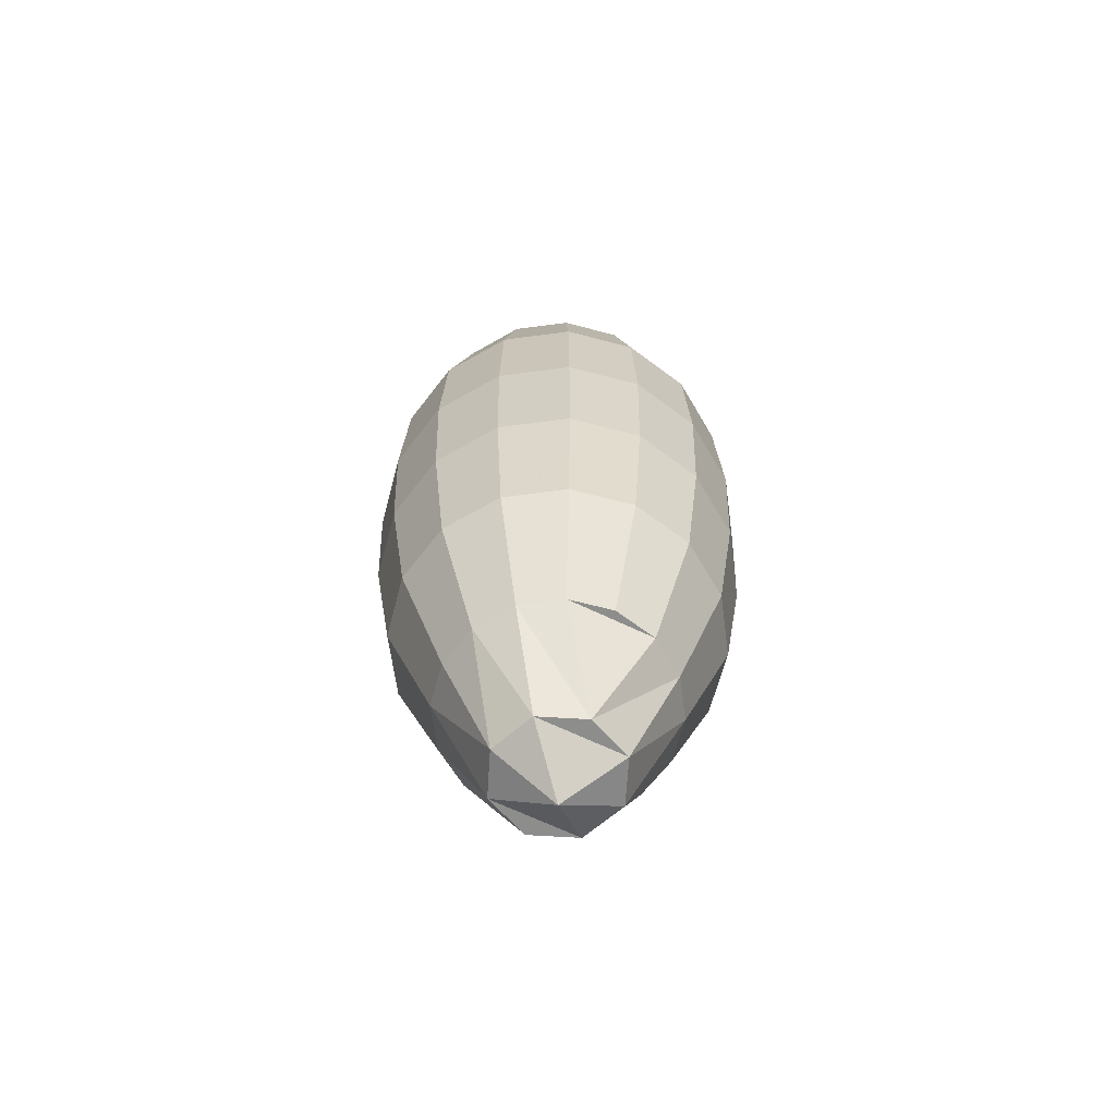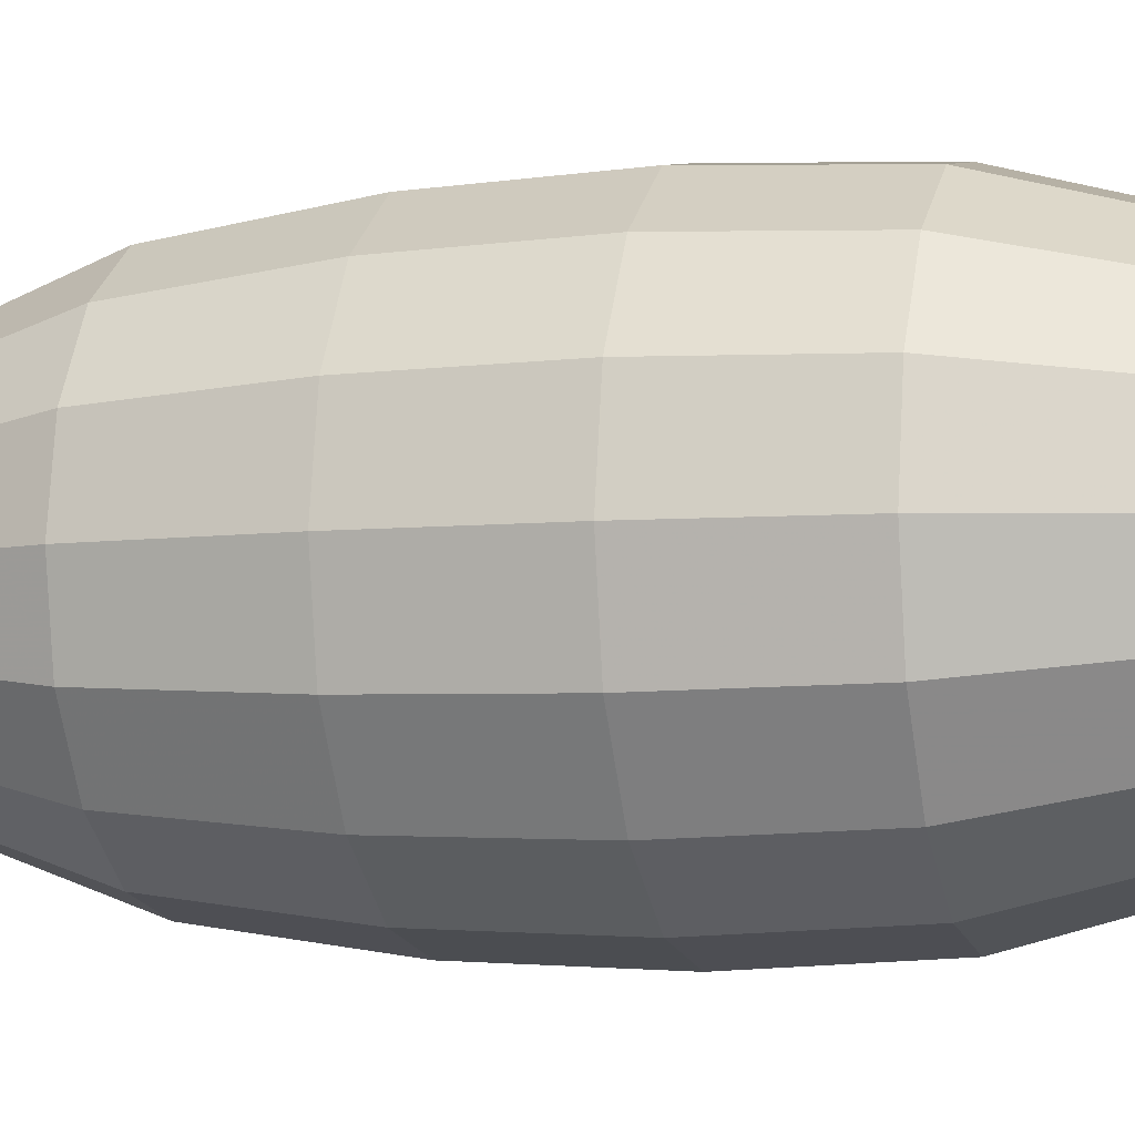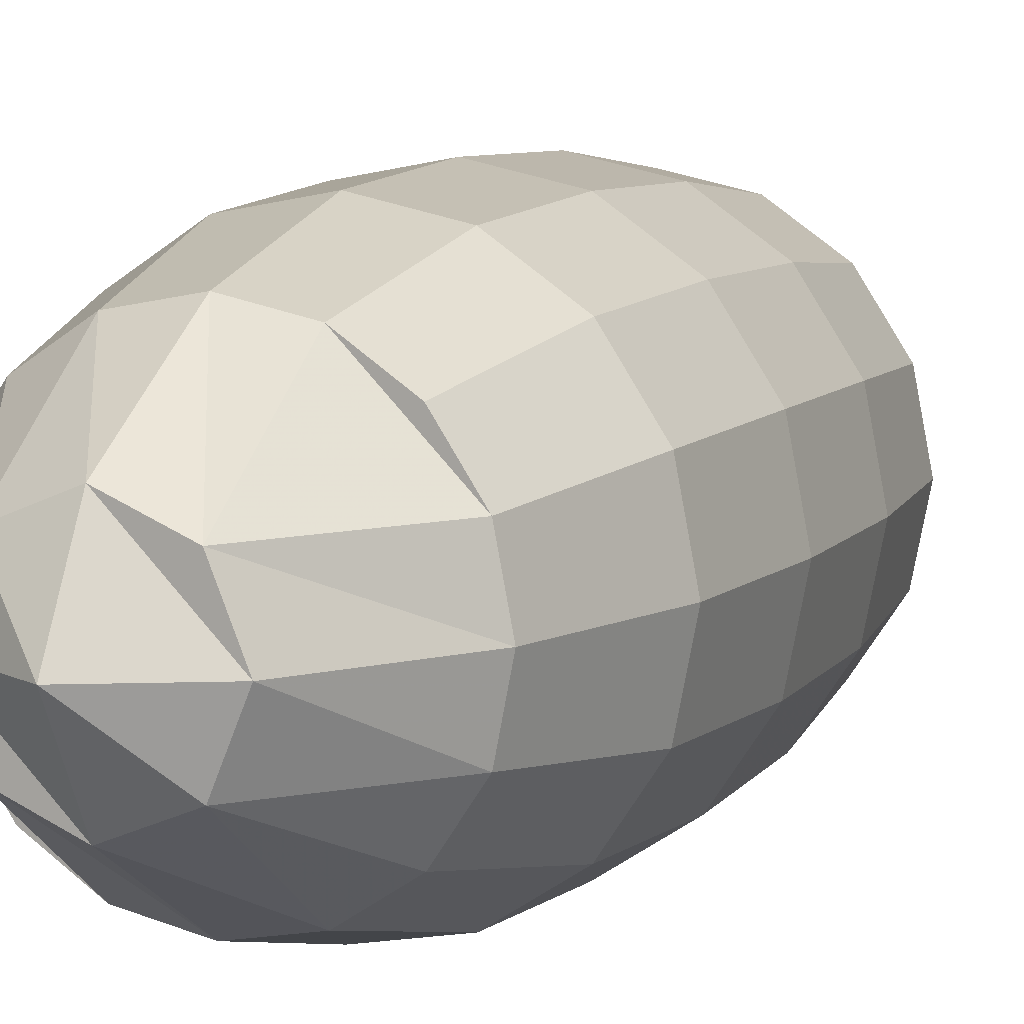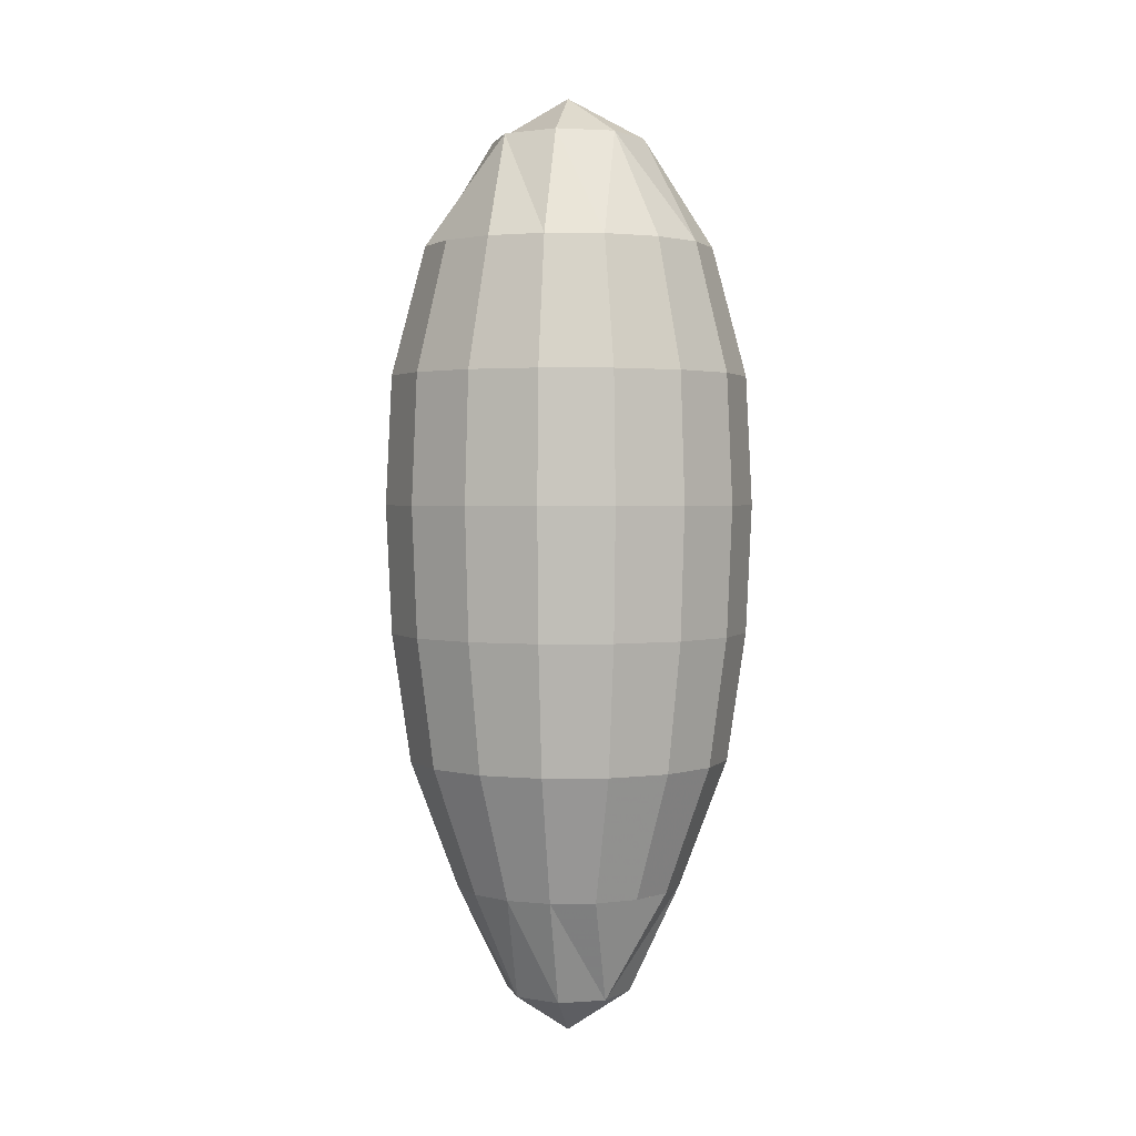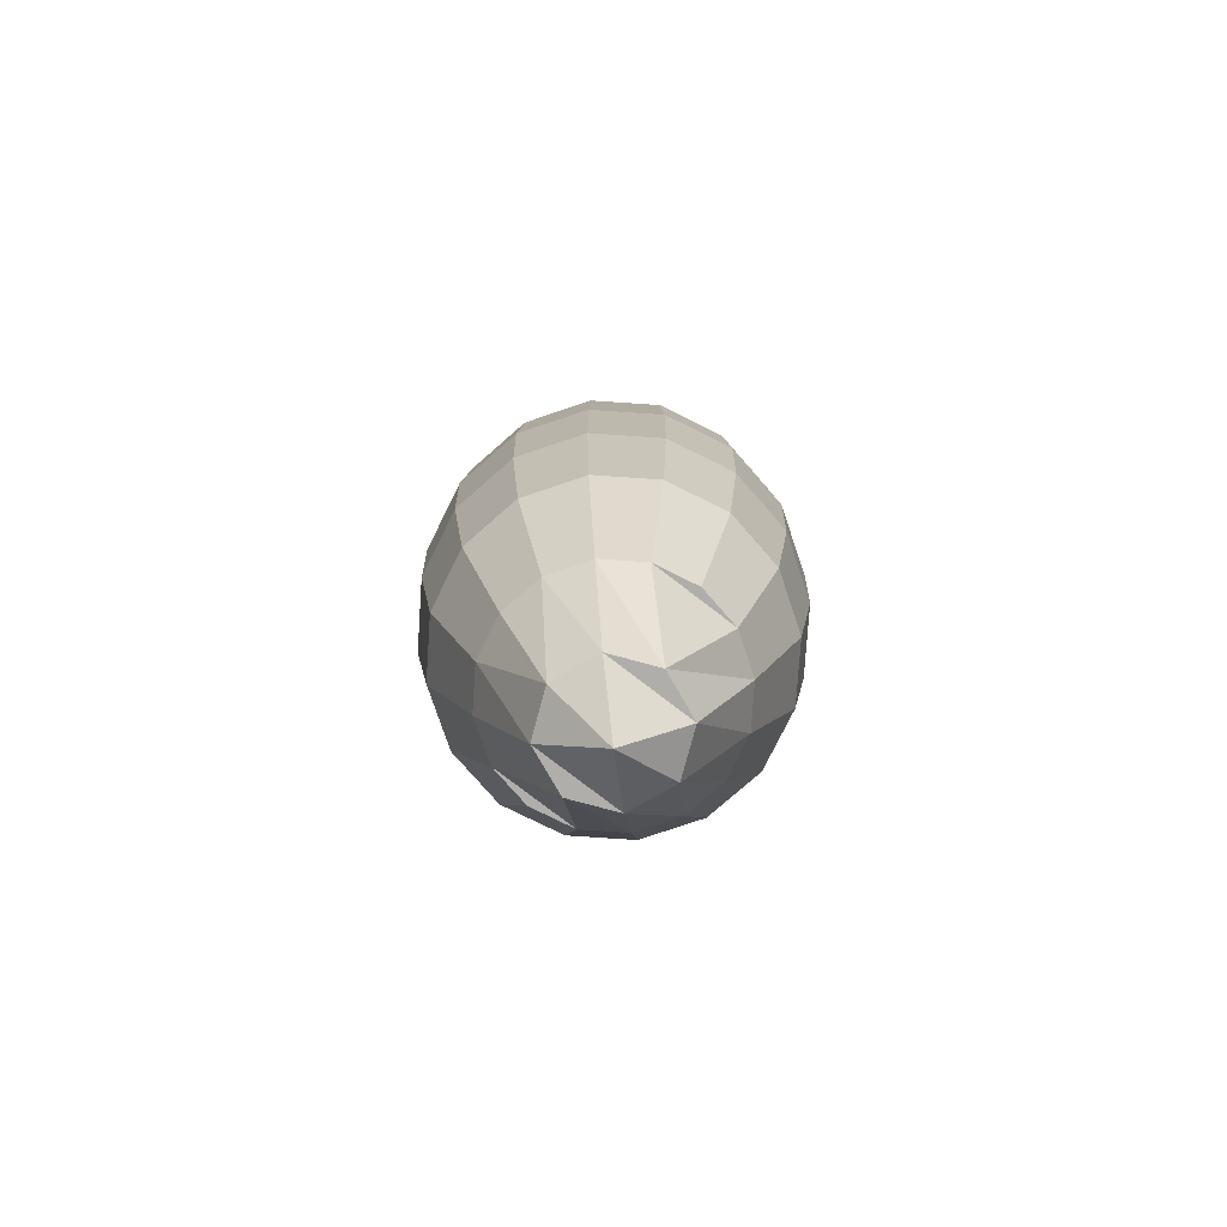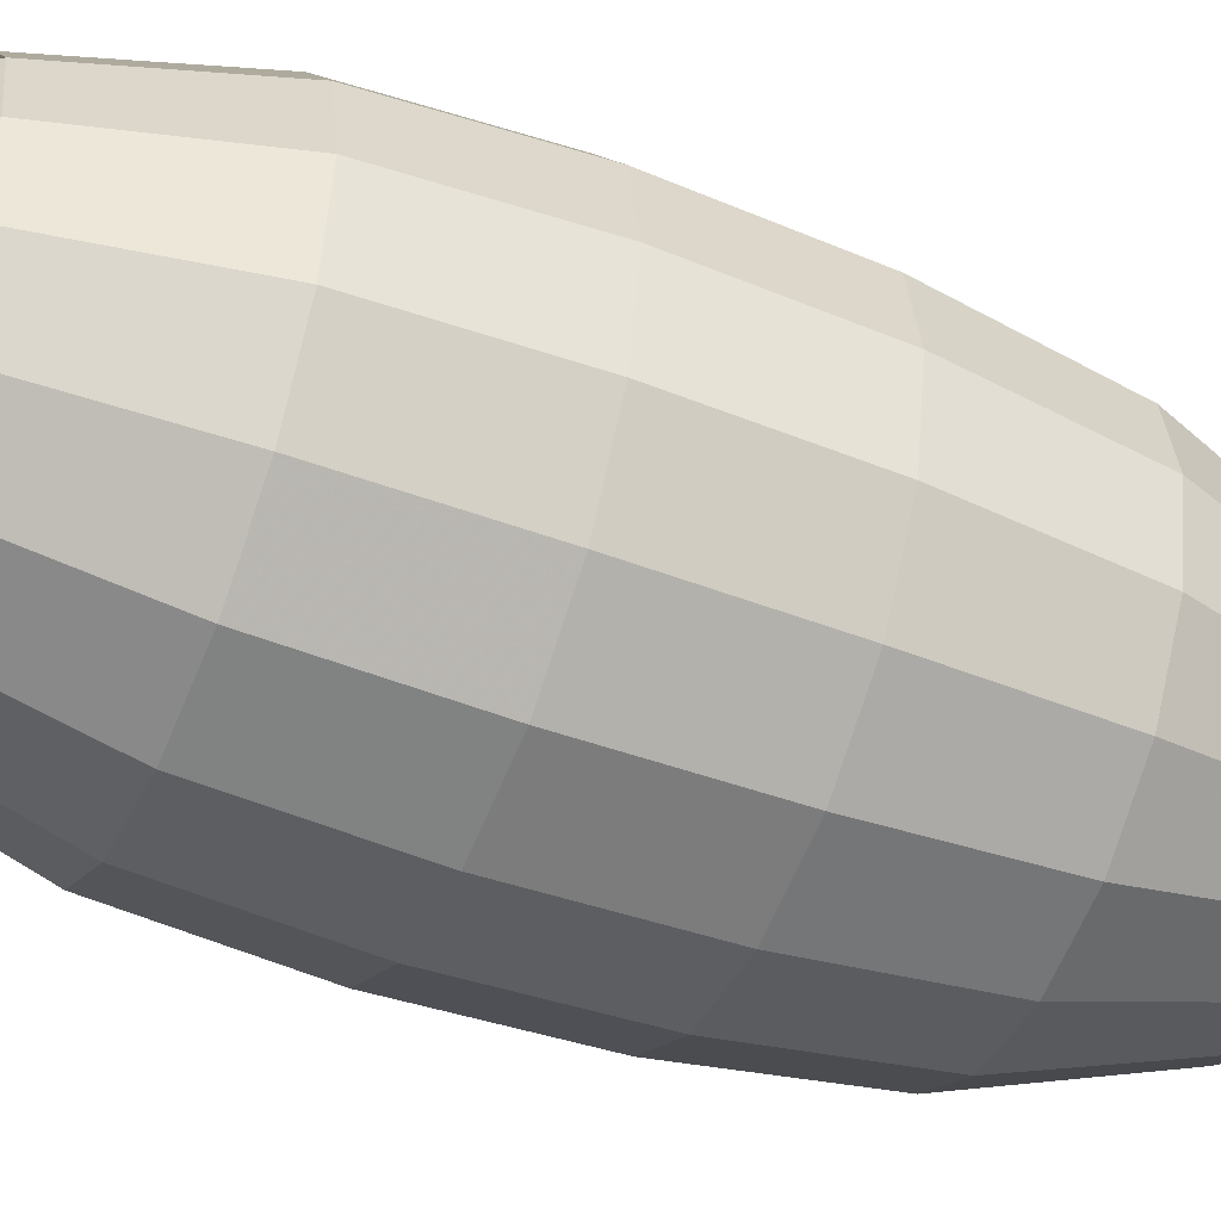
<metadata>
{"format":"obj","ext":"obj","renderer":"f3d","projection":"perspective","resolution":1024,"background":"white","views":[{"elev":-64.5,"azim":18.9,"up":"+Y"},{"elev":-5.7,"azim":105.8,"up":"+Z"},{"elev":9.4,"azim":-155.8,"up":"+Z"},{"elev":2.2,"azim":-171.2,"up":"+Y"},{"elev":-77.9,"azim":-172.6,"up":"+Y"},{"elev":-49.0,"azim":-112.6,"up":"+Z"}]}
</metadata>
<code>
g
v 0.2784 -1.109 0.2784
v 0.1507 -1.109 0.3638
v 0 -1.109 0.3938
v -0.1507 -1.109 0.3638
v -0.2784 -1.109 0.2784
v 0.3568 1.109 0.3568
v 0.1931 1.109 0.4661
v 0 1.109 0.5045
v -0.1931 1.109 0.4661
v -0.3568 1.109 0.3568
v -0.2784 -1.109 -0.2784
v -0.1507 -1.109 -0.3638
v 0 -1.109 -0.3938
v 0.1507 -1.109 -0.3638
v 0.2784 -1.109 -0.2784
v -0.3568 1.109 -0.3568
v -0.1931 1.109 -0.4661
v 0 1.109 -0.5045
v 0.1931 1.109 -0.4661
v 0.3568 1.109 -0.3568
v -0.4661 1.109 -0.1931
v -0.1886 1.487 -0.1886
v 0 1.487 -0.2667
v 0.1886 1.487 -0.1886
v 0.4661 1.109 -0.1931
v -0.5045 1.109 0
v -0.2667 1.487 0
v 0 1.634 0
v 0.2667 1.487 0
v 0.5045 1.109 0
v -0.4661 1.109 0.1931
v -0.1886 1.487 0.1886
v 0 1.487 0.2667
v 0.1886 1.487 0.1886
v 0.4661 1.109 0.1931
v 0.3638 -1.109 -0.1507
v 0.1546 -1.487 -0.1546
v 0 -1.487 -0.2186
v -0.1546 -1.487 -0.1546
v -0.3638 -1.109 -0.1507
v 0.3938 -1.109 0
v 0.2186 -1.487 0
v 0 -1.634 0
v -0.2186 -1.487 0
v -0.3938 -1.109 0
v 0.3638 -1.109 0.1507
v 0.1546 -1.487 0.1546
v 0 -1.487 0.2186
v -0.1546 -1.487 0.1546
v -0.3638 -1.109 0.1507
v 0.5744 0.6655 0.2379
v 0.6218 0.6655 0
v 0.5946 0.2218 0.2463
v 0.6435 0.2218 0
v 0.5764 -0.2218 0.2387
v 0.6239 -0.2218 0
v 0.5169 -0.6655 0.2141
v 0.5595 -0.6655 0
v 0.5744 0.6655 -0.2379
v 0.5946 0.2218 -0.2463
v 0.5764 -0.2218 -0.2387
v 0.5169 -0.6655 -0.2141
v 0.4397 0.6655 -0.4397
v 0.4551 0.2218 -0.4551
v 0.4411 -0.2218 -0.4411
v 0.3956 -0.6655 -0.3956
v 0.2379 0.6655 -0.5744
v 0.2463 0.2218 -0.5946
v 0.2387 -0.2218 -0.5764
v 0.2141 -0.6655 -0.5169
v 0 0.6655 -0.6218
v 0 0.2218 -0.6435
v 0 -0.2218 -0.6239
v 0 -0.6655 -0.5595
v -0.2379 0.6655 -0.5744
v -0.2463 0.2218 -0.5946
v -0.2387 -0.2218 -0.5764
v -0.2141 -0.6655 -0.5169
v -0.4397 0.6655 -0.4397
v -0.4551 0.2218 -0.4551
v -0.4411 -0.2218 -0.4411
v -0.3956 -0.6655 -0.3956
v -0.5744 0.6655 -0.2379
v -0.5946 0.2218 -0.2463
v -0.5764 -0.2218 -0.2387
v -0.5169 -0.6655 -0.2141
v -0.6218 0.6655 0
v -0.6435 0.2218 0
v -0.6239 -0.2218 0
v -0.5595 -0.6655 0
v -0.5744 0.6655 0.2379
v -0.5946 0.2218 0.2463
v -0.5764 -0.2218 0.2387
v -0.5169 -0.6655 0.2141
v -0.4397 0.6655 0.4397
v -0.4551 0.2218 0.4551
v -0.4411 -0.2218 0.4411
v -0.3956 -0.6655 0.3956
v -0.2379 0.6655 0.5744
v -0.2463 0.2218 0.5946
v -0.2387 -0.2218 0.5764
v -0.2141 -0.6655 0.5169
v 0 0.6655 0.6218
v 0 0.2218 0.6435
v 0 -0.2218 0.6239
v 0 -0.6655 0.5595
v 0.2379 0.6655 0.5744
v 0.2463 0.2218 0.5946
v 0.2387 -0.2218 0.5764
v 0.2141 -0.6655 0.5169
v 0.4397 0.6655 0.4397
v 0.4551 0.2218 0.4551
v 0.4411 -0.2218 0.4411
v 0.3956 -0.6655 0.3956
g
f 16 21 22 17
f 17 22 23 18
f 18 23 24 19
f 19 24 25 20
f 21 26 27 22
f 22 27 28 23
f 23 28 29 24
f 24 29 30 25
f 26 31 32 27
f 27 32 33 28
f 28 33 34 29
f 29 34 35 30
f 31 10 9 32
f 32 9 8 33
f 33 8 7 34
f 34 7 6 35
f 15 36 37 14
f 14 37 38 13
f 13 38 39 12
f 12 39 40 11
f 36 41 42 37
f 37 42 43 38
f 38 43 44 39
f 39 44 45 40
f 41 46 47 42
f 42 47 48 43
f 43 48 49 44
f 44 49 50 45
f 46 1 2 47
f 47 2 3 48
f 48 3 4 49
f 49 4 5 50
f 51 52 30 35
f 53 54 52 51
f 55 56 54 53
f 57 58 56 55
f 58 57 46 41
f 52 59 25 30
f 54 60 59 52
f 56 61 60 54
f 58 62 61 56
f 62 58 41 36
f 59 63 20 25
f 60 64 63 59
f 61 65 64 60
f 62 66 65 61
f 66 62 36 15
f 63 67 19 20
f 64 68 67 63
f 65 69 68 64
f 66 70 69 65
f 70 66 15 14
f 67 71 18 19
f 68 72 71 67
f 69 73 72 68
f 70 74 73 69
f 74 70 14 13
f 71 75 17 18
f 72 76 75 71
f 73 77 76 72
f 74 78 77 73
f 78 74 13 12
f 75 79 16 17
f 76 80 79 75
f 77 81 80 76
f 78 82 81 77
f 82 78 12 11
f 79 83 21 16
f 80 84 83 79
f 81 85 84 80
f 82 86 85 81
f 86 82 11 40
f 83 87 26 21
f 84 88 87 83
f 85 89 88 84
f 86 90 89 85
f 90 86 40 45
f 87 91 31 26
f 88 92 91 87
f 89 93 92 88
f 90 94 93 89
f 94 90 45 50
f 91 95 10 31
f 92 96 95 91
f 93 97 96 92
f 94 98 97 93
f 98 94 50 5
f 95 99 9 10
f 96 100 99 95
f 97 101 100 96
f 98 102 101 97
f 102 98 5 4
f 99 103 8 9
f 100 104 103 99
f 101 105 104 100
f 102 106 105 101
f 106 102 4 3
f 103 107 7 8
f 104 108 107 103
f 105 109 108 104
f 106 110 109 105
f 110 106 3 2
f 107 111 6 7
f 108 112 111 107
f 109 113 112 108
f 110 114 113 109
f 114 110 2 1
f 111 51 35 6
f 112 53 51 111
f 113 55 53 112
f 114 57 55 113
f 57 114 1 46

</code>
